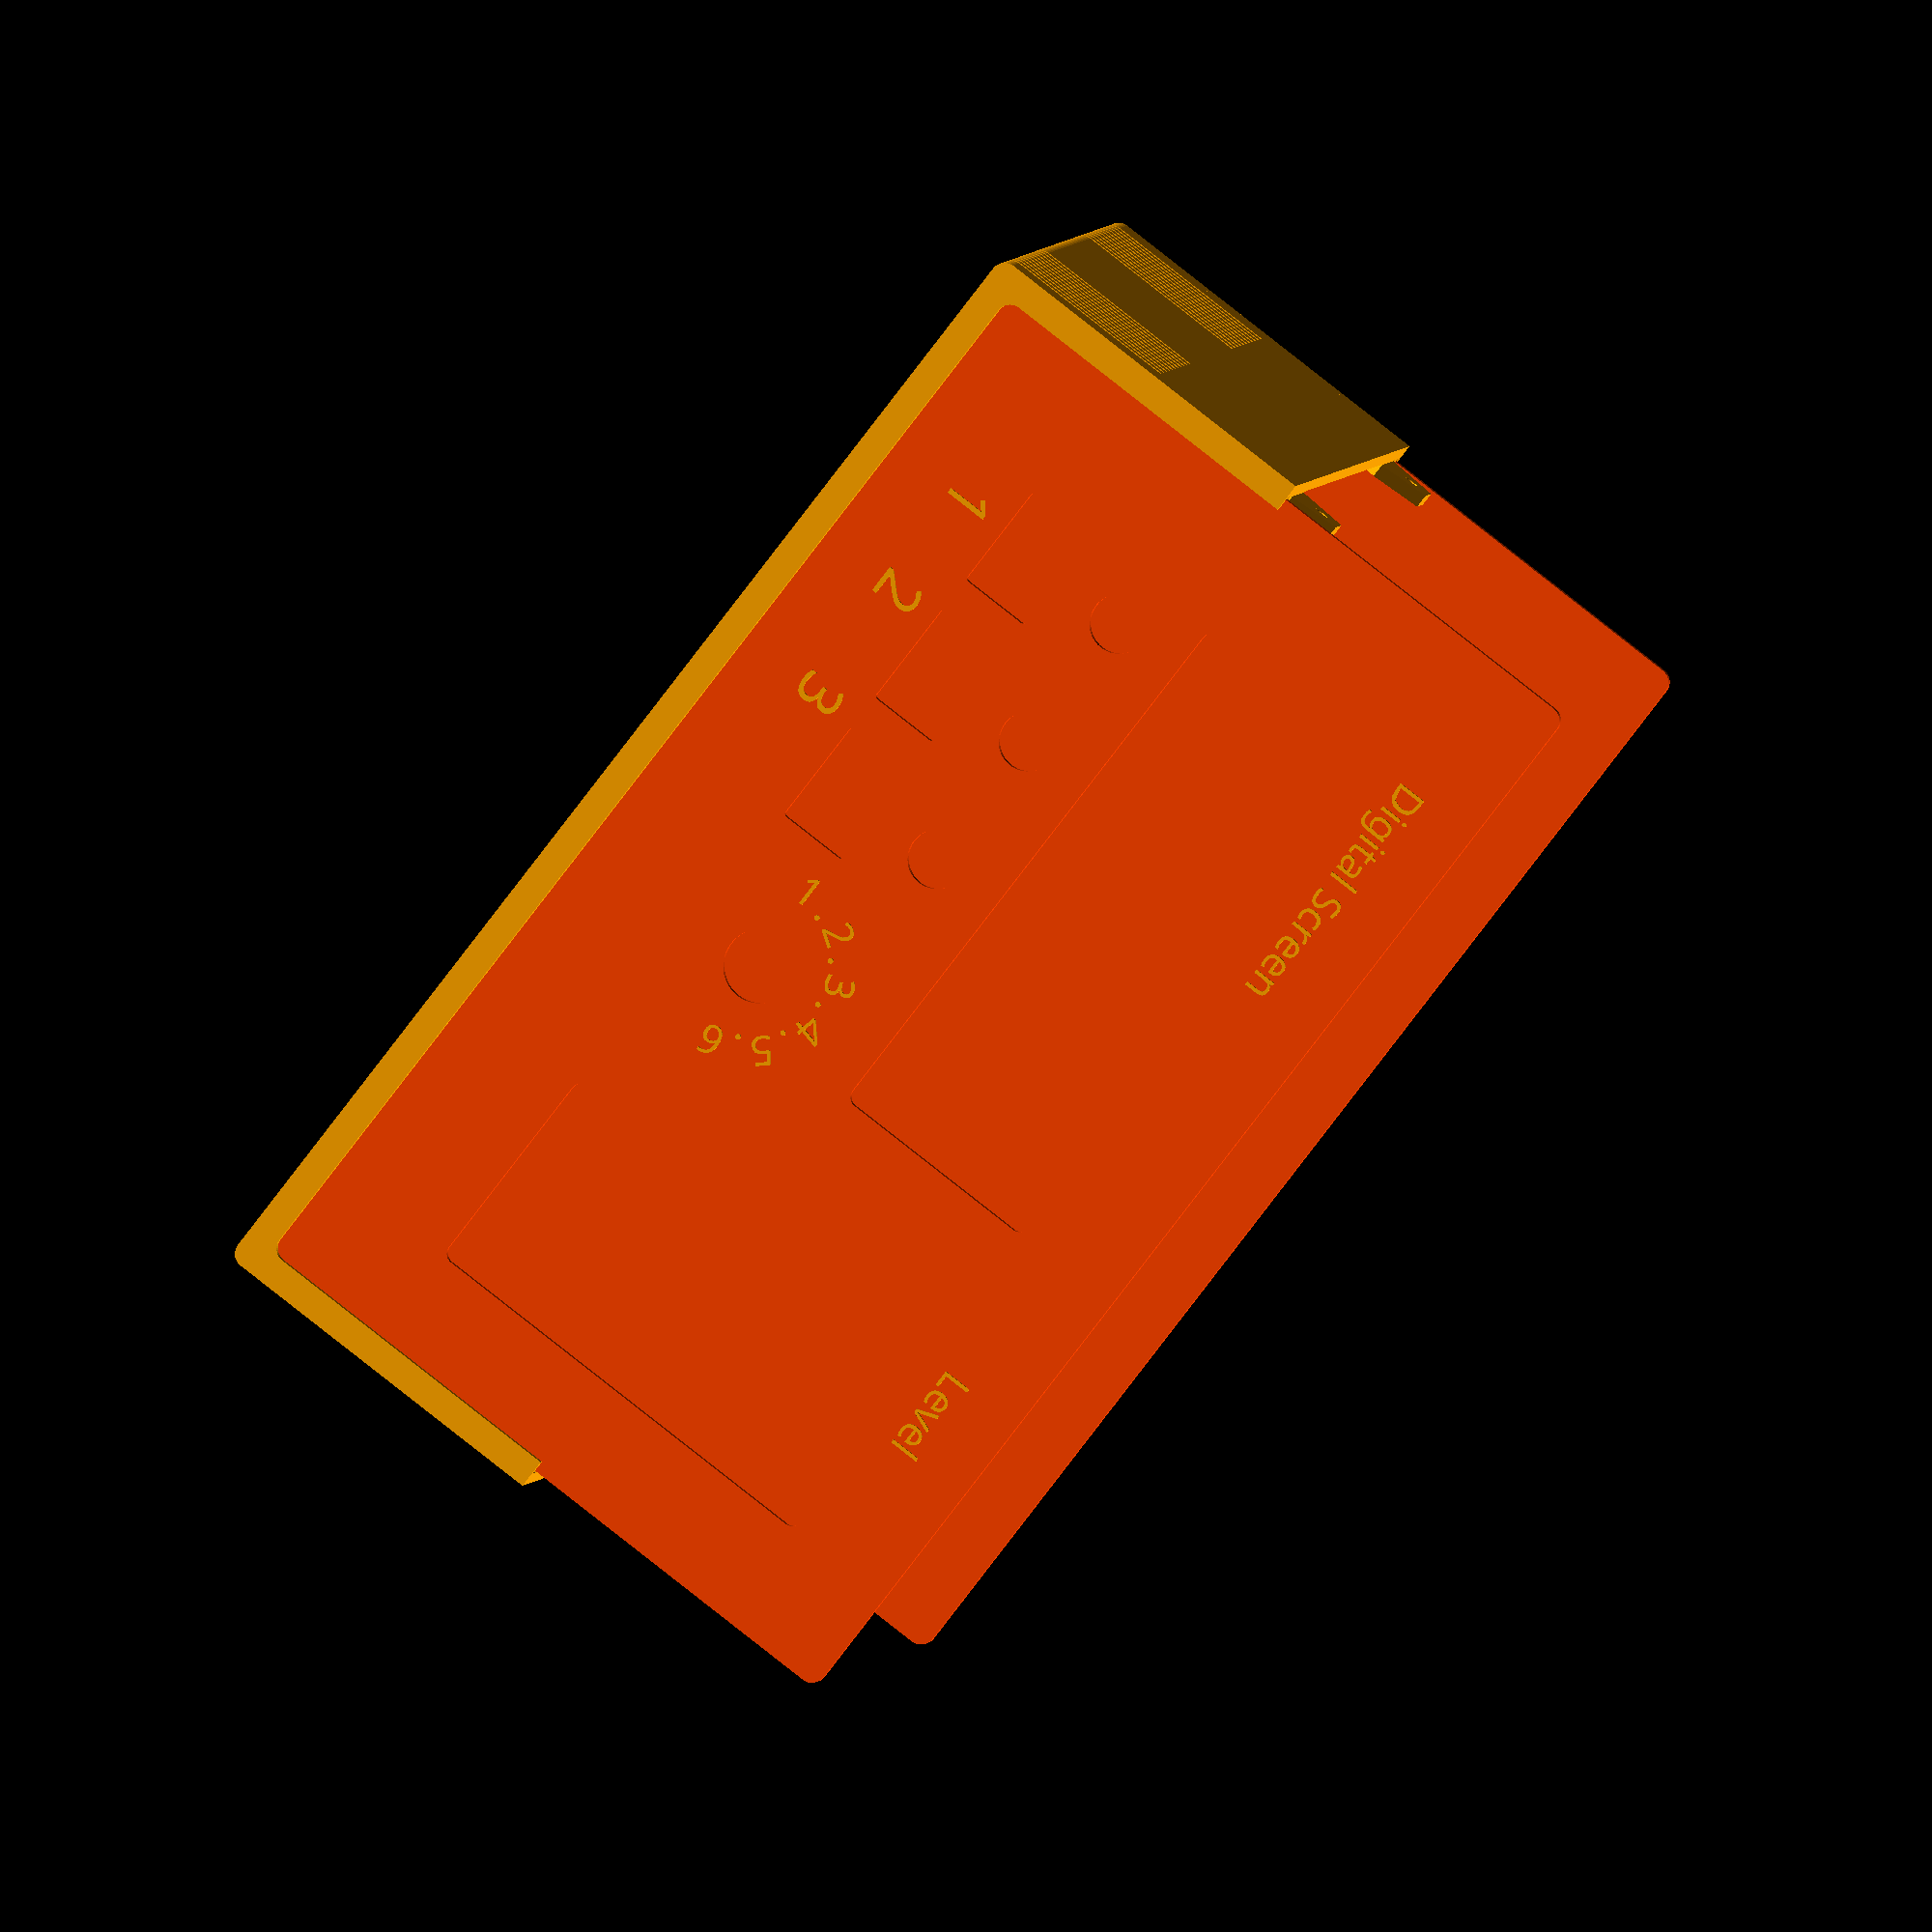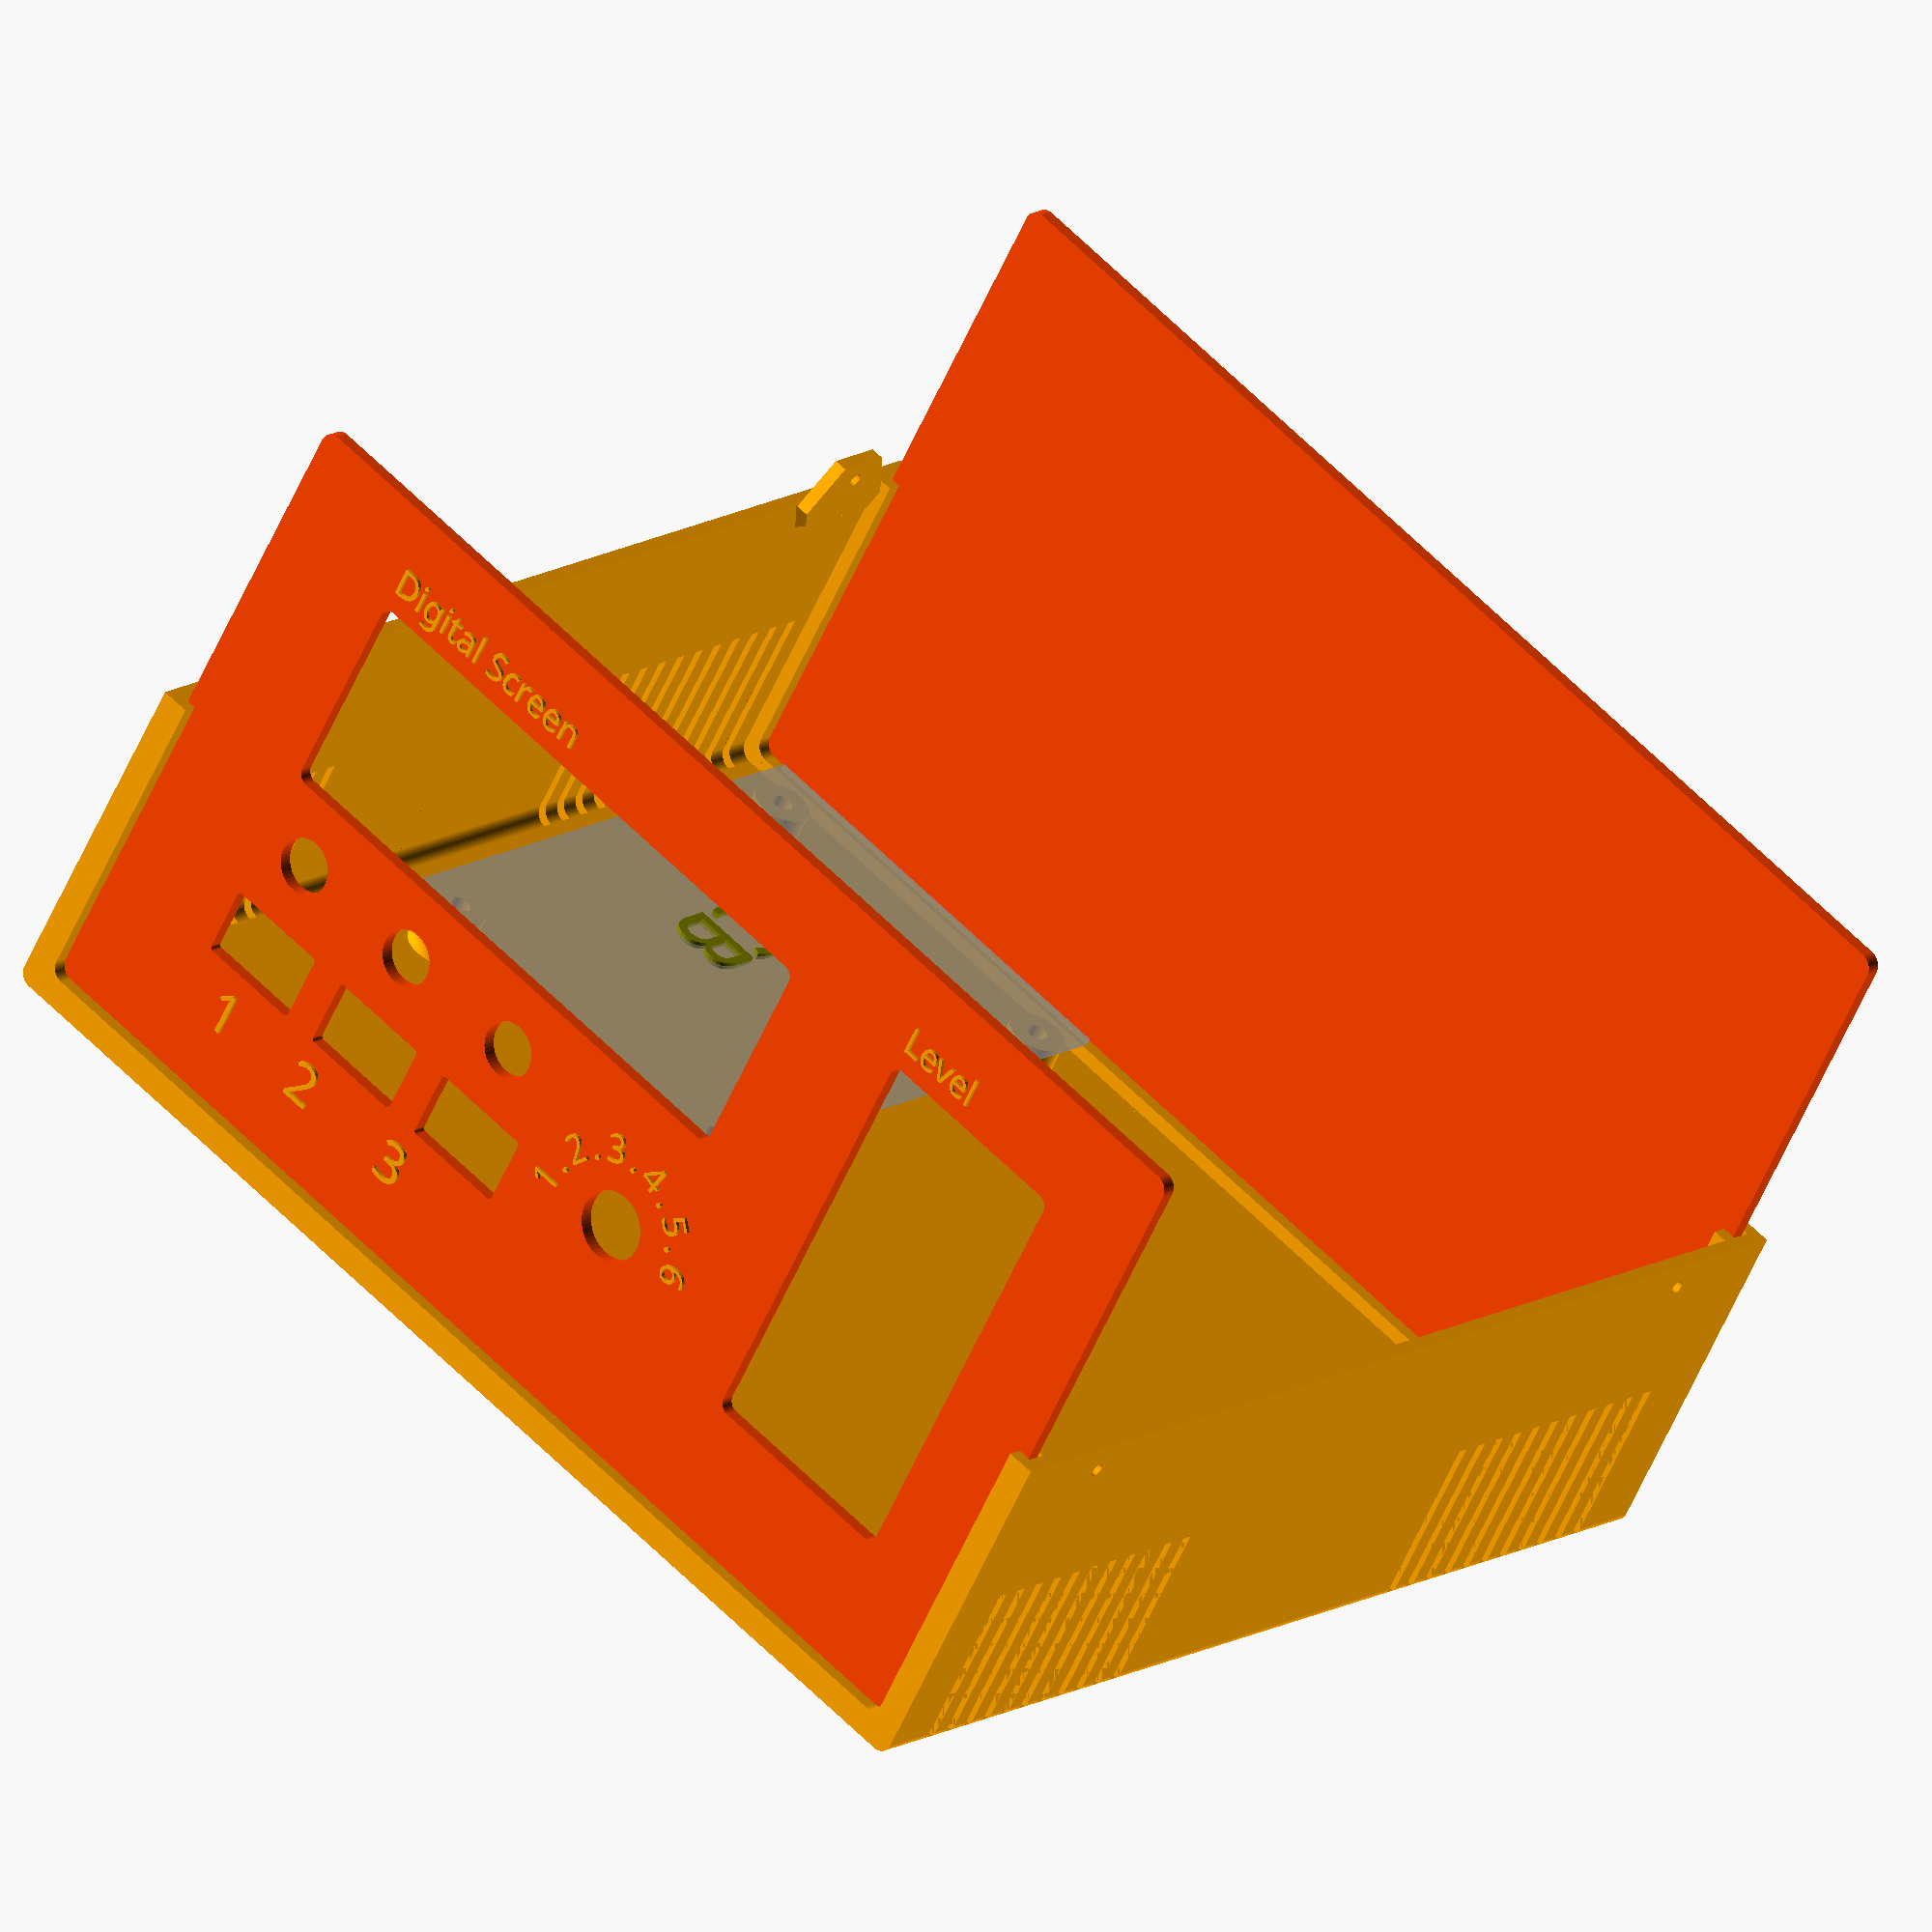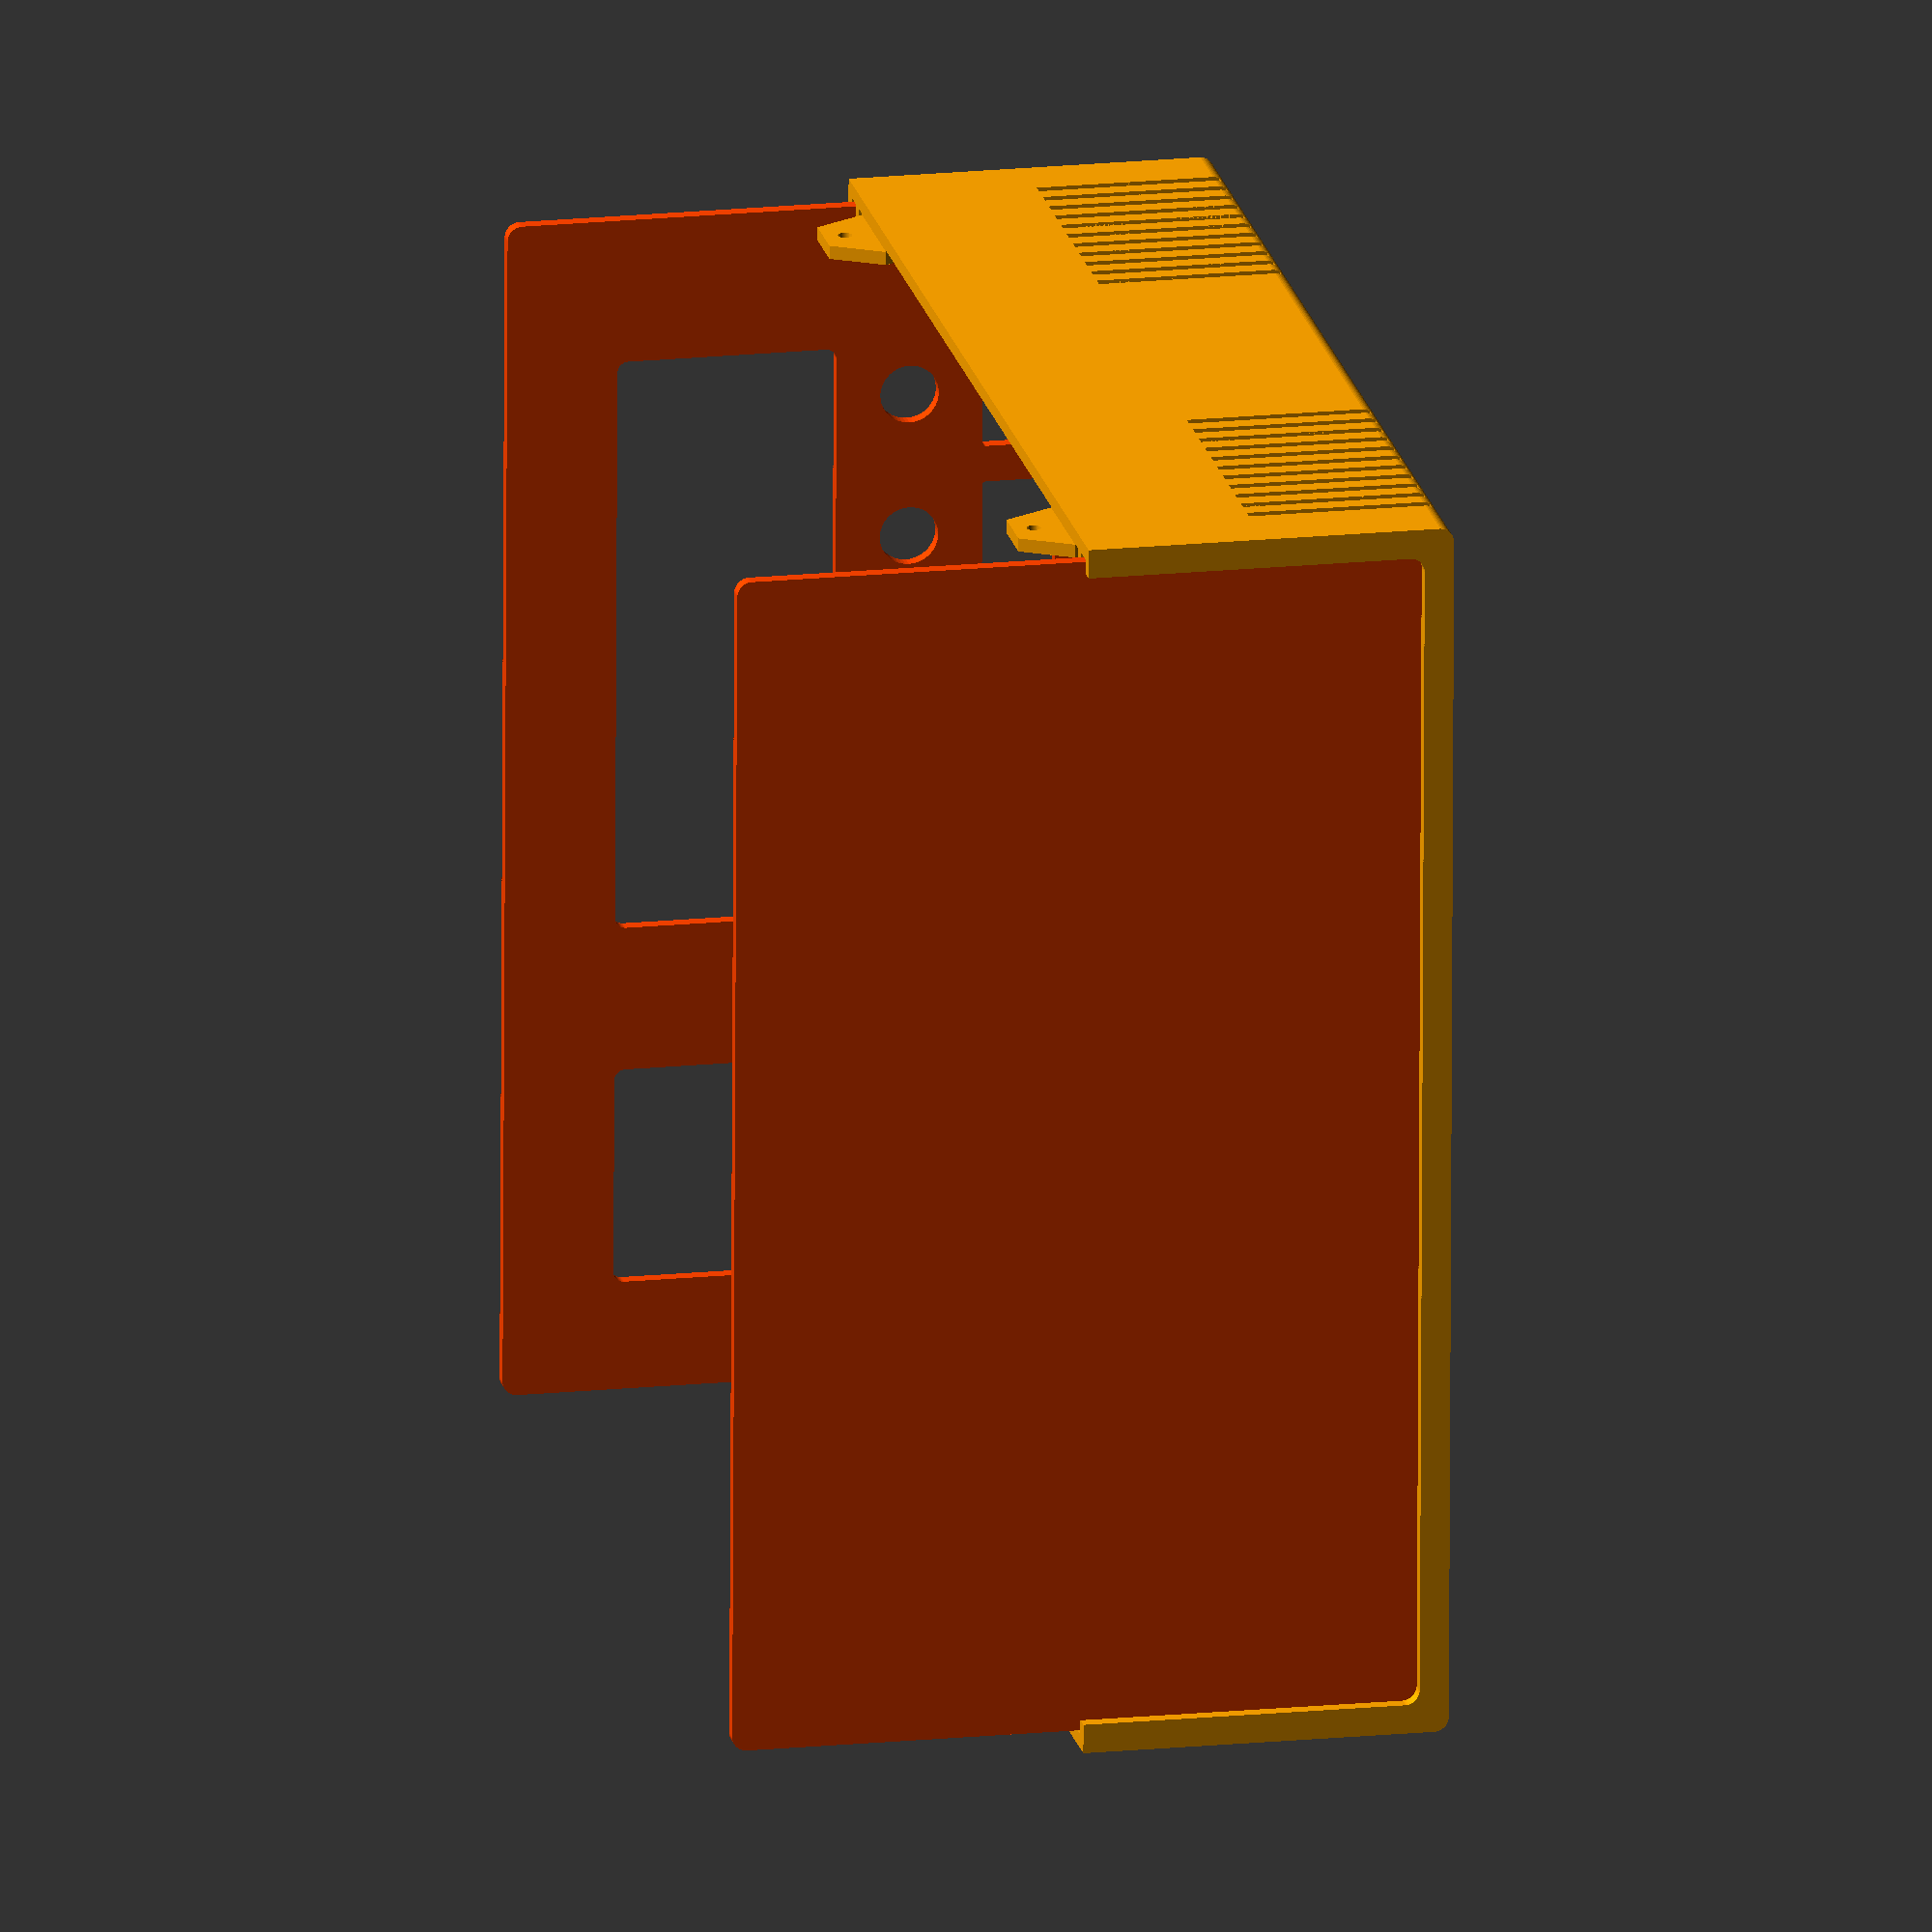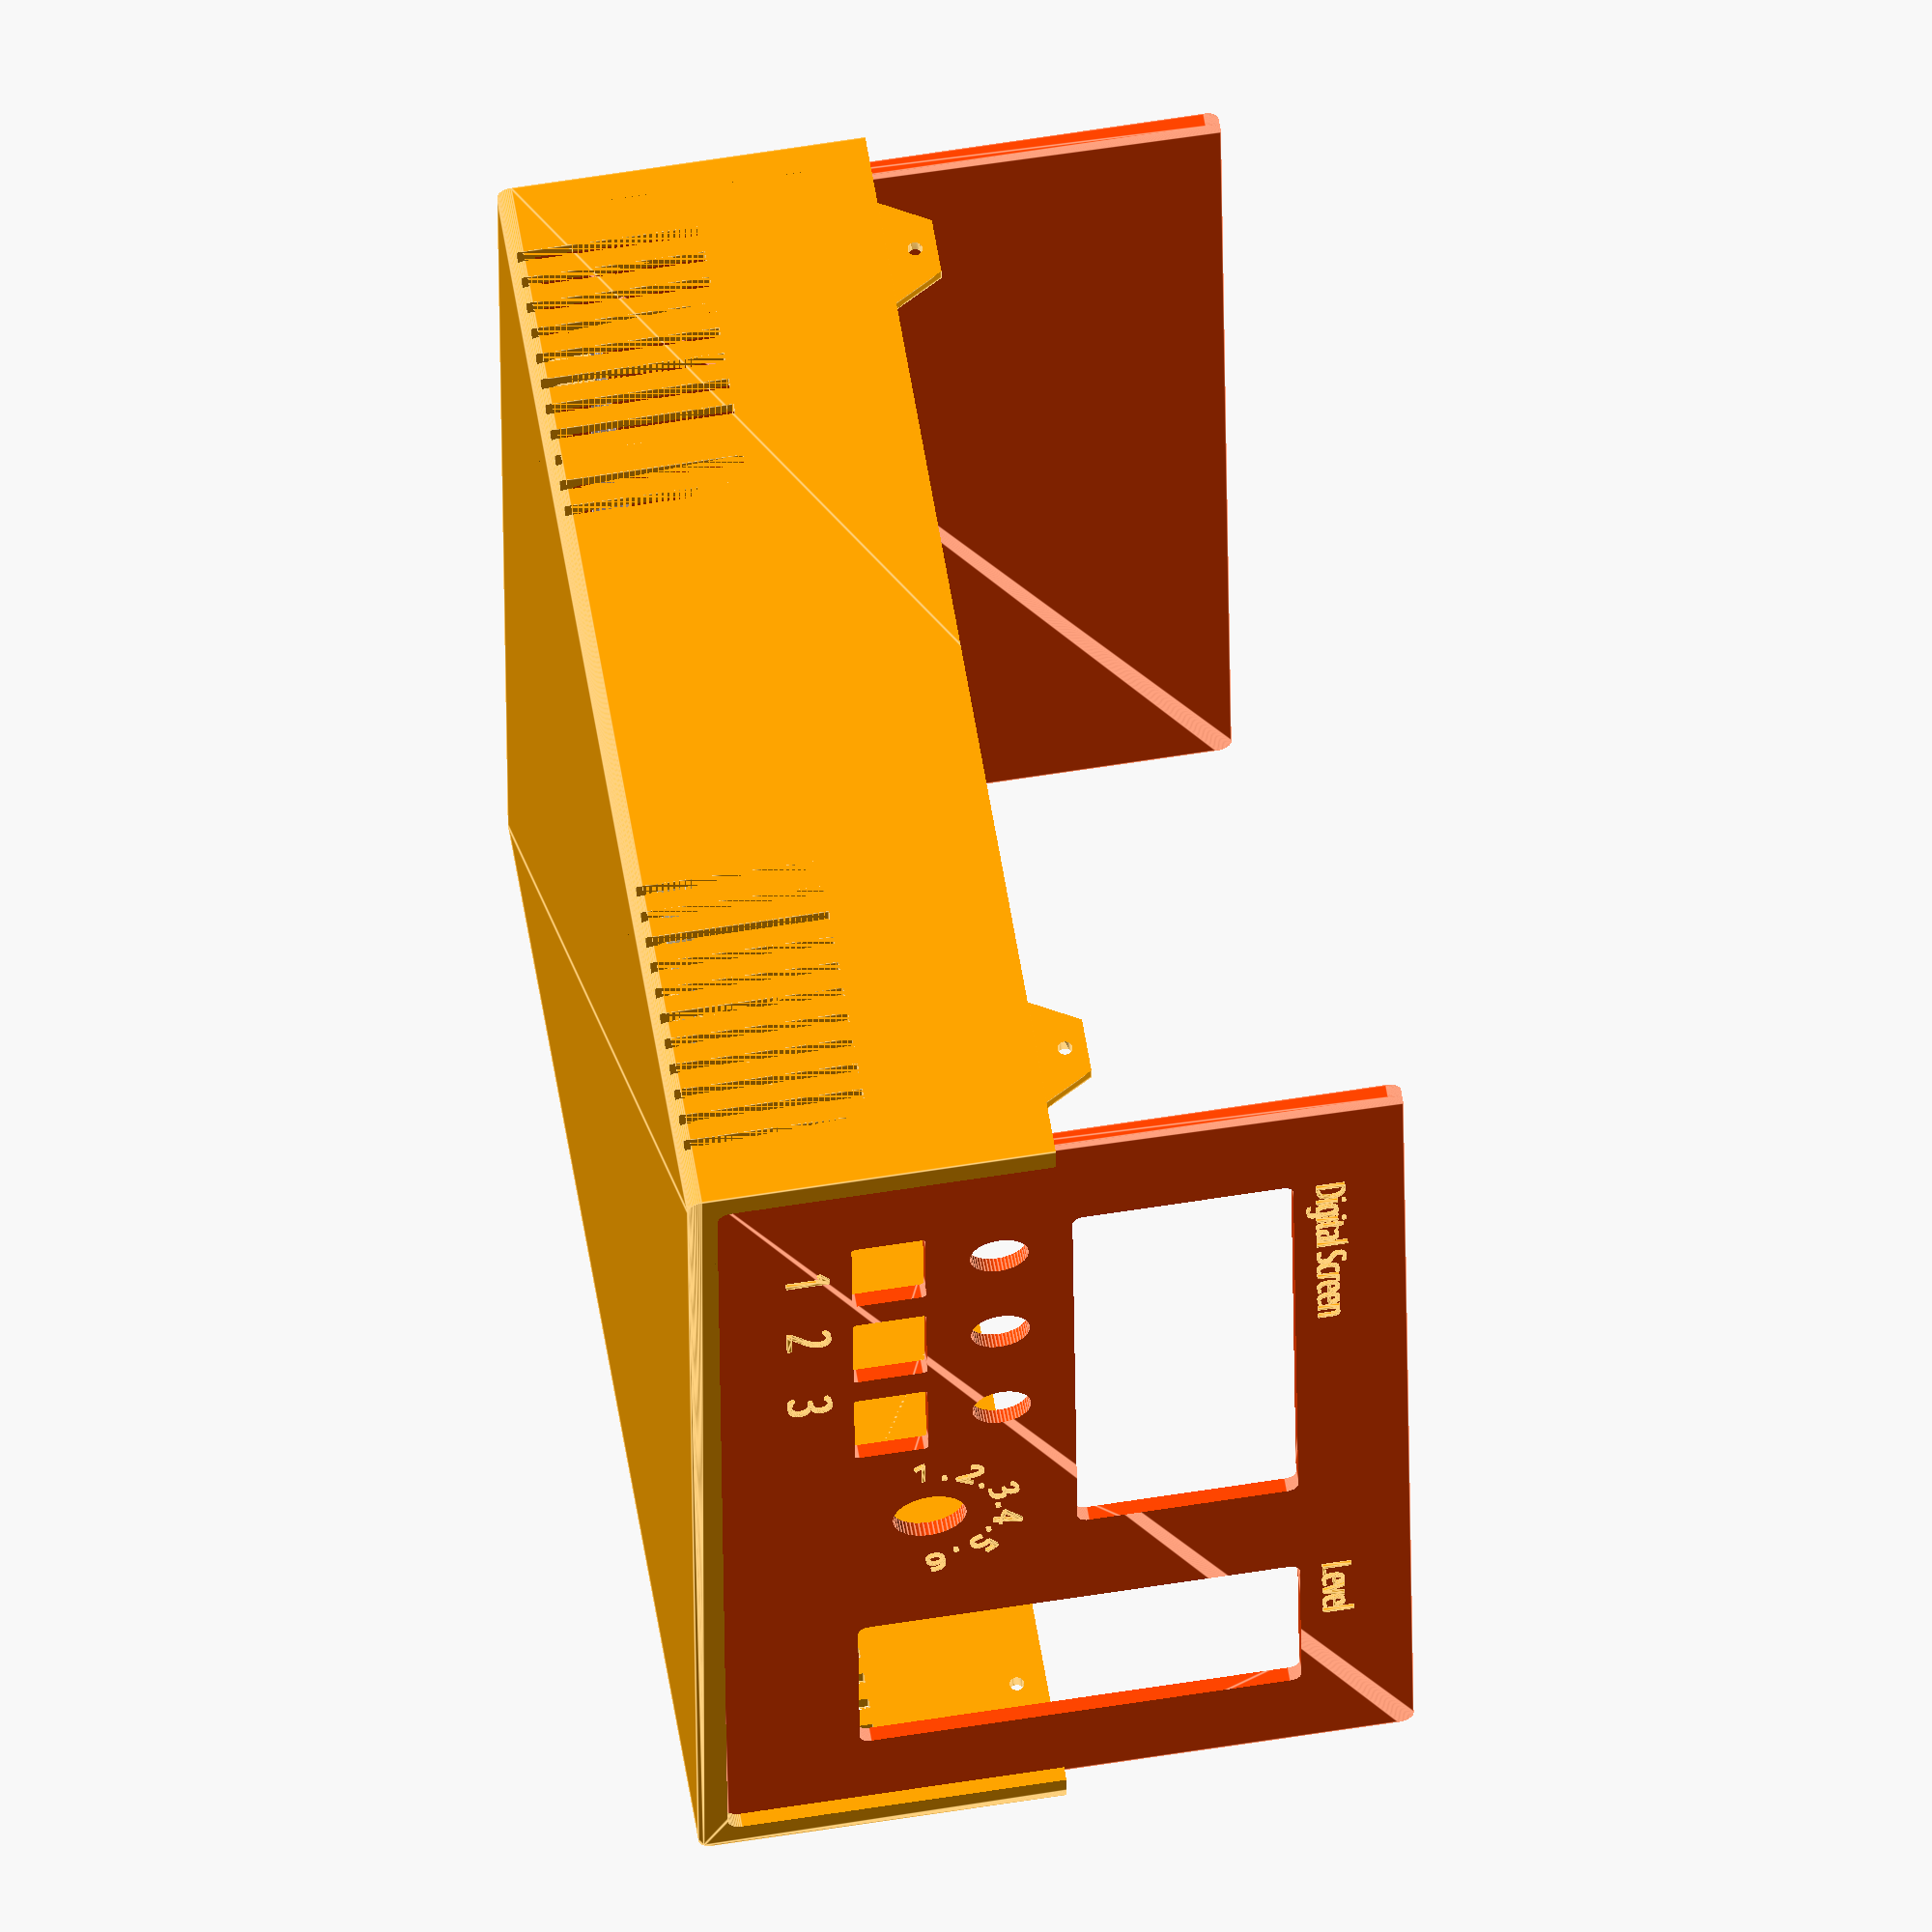
<openscad>

/*//////////////////////////////////////////////////////////////////
              -    FB Aka Heartman/Hearty 2016     -
              -   http://heartygfx.blogspot.com    -
              -       OpenScad Parametric Box      -
              -         CC BY-NC 3.0 License       -
////////////////////////////////////////////////////////////////////
12/02/2016 - Fixed minor bug
28/02/2016 - Added holes ventilation option
09/03/2016 - Added PCB feet support, fixed the shell artefact on export mode.

*/////////////////////////// - Info - //////////////////////////////

// All coordinates are starting as integrated circuit pins.
// From the top view :

//   CoordD           <---       CoordC
//                                 ^
//                                 ^
//                                 ^
//   CoordA           --->       CoordB

////////////////////////////////////////////////////////////////////

////////// - Paramètres de la boite - Box parameters - /////////////


/* [Box dimensions] */
// - Longueur - Length
Length        = 160;
// - Largeur - Width
Width         = 170;
// - Hauteur - Height
Height        = 100;
// - Epaisseur - Wall thickness
Thick         = 2;//[2:5]

/* [Box options] */
// - Diamètre Coin arrondi - Filet diameter
Filet         = 2;//[0.1:12]
// - lissage de l'arrondi - Filet smoothness
Resolution    = 50;//[1:100]
// - Tolérance - Tolerance (Panel/rails gap)
m             = 0.9;
// Pieds PCB - PCB feet (x4)
PCBFeet       = 1;// [0:No, 1:Yes]
// - Decorations to ventilation holes
Vent          = 1;// [0:No, 1:Yes]
// - Decoration-Holes width (in mm)
Vent_width    = 1.5;


/* [PCB_Feet] */
//All dimensions are from the center foot axis

// - Coin bas gauche - Low left corner X position
PCBPosX         = 7;
// - Coin bas gauche - Low left corner Y position
PCBPosY         = 6;
// - Longueur PCB - PCB Length
PCBLength       = 70;
// - Largeur PCB - PCB Width
PCBWidth        = 50;
// - Heuteur pied - Feet height
FootHeight      = 10;
// - Diamètre pied - Foot diameter
FootDia         = 8;
// - Diamètre trou - Hole diameter
FootHole        = 3;


/* [STL element to export] */
//Coque haut - Top shell
TShell          = 0;// [0:No, 1:Yes]
//Coque bas- Bottom shell
BShell          = 1;// [0:No, 1:Yes]
//Panneau avant - Front panel
FPanL           = 1;// [0:No, 1:Yes]
//Panneau arrière - Back panel
BPanL           = 1;// [0:No, 1:Yes]


/* [Hidden] */
// - Couleur coque - Shell color
Couleur1        = "Orange";
// - Couleur panneaux - Panels color
Couleur2        = "OrangeRed";
// Thick X 2 - making decorations thicker if it is a vent to make sure they go through shell
Dec_Thick       = Vent ? Thick*2 : Thick;
// - Depth decoration
Dec_size        = Vent ? Thick*2 : 0.8;


/////////// - Boitier générique bord arrondis - Generic rounded box - //////////

module RoundBox($a=Length, $b=Width, $c=Height){// Cube bords arrondis
    $fn=Resolution;
    translate([0,Filet,Filet]){
        minkowski (){
            cube ([$a-(Length/2),$b-(2*Filet),$c-(2*Filet)], center = false);
            rotate([0,90,0]){
                cylinder(r=Filet,h=Length/2, center = false);
            }
        }
    }
}// End of RoundBox Module


////////////////////////////////// - Module Coque/Shell - //////////////////////////////////

module Coque(){//Coque - Shell
    Thick = Thick*2;
    difference(){
        difference(){//sides decoration
            union(){
                difference() {//soustraction de la forme centrale - Substraction Fileted box

                    difference(){//soustraction cube median - Median cube slicer
                        union() {//union
                            difference(){//Coque
                                RoundBox();
                                translate([Thick/2,Thick/2,Thick/2]){
                                    RoundBox($a=Length-Thick, $b=Width-Thick, $c=Height-Thick);
                                }
                            }//Fin diff Coque
                            difference(){//largeur Rails
                                translate([Thick+m,Thick/2,Thick/2]){// Rails
                                    RoundBox($a=Length-((2*Thick)+(2*m)), $b=Width-Thick, $c=Height-(Thick*2));
                                }//fin Rails
                                translate([((Thick+m/2)*1.55),Thick/2,Thick/2+0.1]){ // +0.1 added to avoid the artefact
                                    RoundBox($a=Length-((Thick*3)+2*m), $b=Width-Thick, $c=Height-Thick);
                                }
                            }//Fin largeur Rails
                        }//Fin union
                        translate([-Thick,-Thick,Height/2]){// Cube à soustraire
                            cube ([Length+100, Width+100, Height], center=false);
                        }
                    }//fin soustraction cube median - End Median cube slicer
                    translate([-Thick/2,Thick,Thick]){// Forme de soustraction centrale
                        RoundBox($a=Length+Thick, $b=Width-Thick*2, $c=Height-Thick);
                    }
                }


                difference(){// wall fixation box legs
                    union(){
                        translate([3*Thick +5,Thick,Height/2]){
                            rotate([90,0,0]){
                                $fn=6;
                                cylinder(d=16,Thick/2);
                            }
                        }

                        translate([Length-((3*Thick)+5),Thick,Height/2]){
                            rotate([90,0,0]){
                                $fn=6;
                                cylinder(d=16,Thick/2);
                            }
                        }

                    }
                    translate([4,Thick+Filet,Height/2-57]){
                        rotate([45,0,0]){
                            cube([Length,40,40]);
                        }
                    }
                    translate([0,-(Thick*1.46),Height/2]){
                        cube([Length,Thick*2,10]);
                    }
                } //Fin fixation box legs
            }

            union(){// outbox sides decorations

                for(i=[0:Thick:Length/4]){

                    // Ventilation holes part code submitted by Ettie - Thanks ;)
                    translate([10+i,-Dec_Thick+Dec_size,1]){
                        cube([Vent_width,Dec_Thick,Height/4]);
                    }
                    translate([(Length-10) - i,-Dec_Thick+Dec_size,1]){
                        cube([Vent_width,Dec_Thick,Height/4]);
                    }
                    translate([(Length-10) - i,Width-Dec_size,1]){
                        cube([Vent_width,Dec_Thick,Height/4]);
                    }
                    translate([10+i,Width-Dec_size,1]){
                        cube([Vent_width,Dec_Thick,Height/4]);
                    }

                }// fin de for
            }//fin union decoration
        }//fin difference decoration

        union(){ //sides holes
            $fn=50;
            translate([3*Thick+5,20,Height/2+4]){
                rotate([90,0,0]){
                    cylinder(d=2,20);
                }
            }
            translate([Length-((3*Thick)+5),20,Height/2+4]){
                rotate([90,0,0]){
                    cylinder(d=2,20);
                }
            }
            translate([3*Thick+5,Width+5,Height/2-4]){
                rotate([90,0,0]){
                    cylinder(d=2,20);
                }
            }
            translate([Length-((3*Thick)+5),Width+5,Height/2-4]){
                rotate([90,0,0]){
                    cylinder(d=2,20);
                }
            }
        }//fin de sides holes

    }//fin de difference holes
}// fin coque

////////////////////////////// - Experiment - ///////////////////////////////////////////



/////////////////////// - Foot with base filet - /////////////////////////////
module foot(FootDia,FootHole,FootHeight){
    Filet=2;
    color(Couleur1)
    translate([0,0,Filet-1.5])
    difference(){
        difference(){
            //translate ([0,0,-Thick]){
                cylinder(d=FootDia+Filet,FootHeight-Thick, $fn=100);
            //}
            rotate_extrude($fn=100){
                translate([(FootDia+Filet*2)/2,Filet,0]){
                    minkowski(){
                        square(10);
                        circle(Filet, $fn=100);
                    }
                }
            }
        }
        cylinder(d=FootHole,FootHeight+1, $fn=100);
    }
}// Fin module foot

module Feet(){
    //////////////////// - PCB only visible in the preview mode - /////////////////////
    translate([3*Thick+2,Thick+5,FootHeight+(Thick/2)-0.5]){

        %square ([PCBLength+10,PCBWidth+10]);
        translate([PCBLength/2,PCBWidth/2,0.5]){
            color("Olive")
            %text("PCB", halign="center", valign="center", font="Arial black");
        }
    } // Fin PCB


    ////////////////////////////// - 4 Feet - //////////////////////////////////////////
    translate([3*Thick+7,Thick+10,Thick/2]){
        foot(FootDia,FootHole,FootHeight);
    }
    translate([(3*Thick)+PCBLength+7,Thick+10,Thick/2]){
        foot(FootDia,FootHole,FootHeight);
    }
    translate([(3*Thick)+PCBLength+7,(Thick)+PCBWidth+10,Thick/2]){
        foot(FootDia,FootHole,FootHeight);
    }
    translate([3*Thick+7,(Thick)+PCBWidth+10,Thick/2]){
        foot(FootDia,FootHole,FootHeight);
    }

} // Fin du module Feet




////////////////////////////////////////////////////////////////////////
////////////////////// <- Holes Panel Manager -> ///////////////////////
////////////////////////////////////////////////////////////////////////

//                           <- Panel ->
module Panel(Length,Width,Thick,Filet){
    scale([0.5,1,1])
    minkowski(){
        cube([Thick,Width-(Thick*2+Filet*2+m),Height-(Thick*2+Filet*2+m)]);
        translate([0,Filet,Filet])
        rotate([0,90,0])
        cylinder(r=Filet,h=Thick, $fn=100);
    }
}


//                          <- Circle hole ->
// Cx=Cylinder X position | Cy=Cylinder Y position | Cdia= Cylinder dia | Cheight=Cyl height
module CylinderHole(OnOff,Cx,Cy,Cdia){
    if(OnOff==1)
    translate([Cx,Cy,-1])
    cylinder(d=Cdia,10, $fn=50);
}
//                          <- Square hole ->
// Sx=Square X position | Sy=Square Y position | Sl= Square Length | Sw=Square Width | Filet = Round corner
module SquareHole(OnOff,Sx,Sy,Sl,Sw,Filet){
    if(OnOff==1)
    minkowski(){
        translate([Sx+Filet/2,Sy+Filet/2,-1])
        cube([Sl-Filet,Sw-Filet,10]);
        cylinder(d=Filet,h=10, $fn=100);
    }
}

//                      <- Linear text panel ->
module LText(OnOff,Tx,Ty,Font,Size,Content){
    if(OnOff==1)
    translate([Tx,Ty,Thick+.5])
    linear_extrude(height = 0.5){
        text(Content, size=Size, font=Font);
    }
}

//                     <- Circular text panel->
module CText(OnOff,Tx,Ty,Font,Size,TxtRadius,Angl,Turn,Content){
    if(OnOff==1) {
        Angle = -Angl / len(Content);
        translate([Tx,Ty,Thick+.5])
        for (i= [0:len(Content)-1] ){
            rotate([0,0,i*Angle+90+Turn])
            translate([0,TxtRadius,0]) {
                linear_extrude(height = 0.5){
                    text(Content[i], font = Font, size = Size,  valign ="baseline", halign ="center");
                }
            }
        }
    }
}

////////////////////// <- New module Panel -> //////////////////////
module FPanL(){
    difference(){
        color(Couleur2)
        Panel(Length,Width,Thick,Filet);

        rotate([90,0,90]){
            color(Couleur2){
                //                     <- Cutting shapes from here ->
                SquareHole  (1,20,20,15,10,1); //(On/Off, Xpos,Ypos,Length,Width,Filet)
                SquareHole  (1,40,20,15,10,1);
                SquareHole  (1,60,20,15,10,1);
                CylinderHole(1,27,40,8);       //(On/Off, Xpos, Ypos, Diameter)
                CylinderHole(1,47,40,8);
                CylinderHole(1,67,40,8);
                SquareHole  (1,20,50,80,30,3);
                CylinderHole(1,93,30,10);
                SquareHole  (1,120,20,30,60,3);
                //                            <- To here ->
            }
        }
    }

    color(Couleur1){
        translate ([-.5,0,0])
        rotate([90,0,90]){
            //                      <- Adding text from here ->
            LText(1,20,83,"Arial Black",4,"Digital Screen");//(On/Off, Xpos, Ypos, "Font", Size, "Text")
            LText(1,120,83,"Arial Black",4,"Level");
            LText(1,20,11,"Arial Black",6,"  1     2      3");
            CText(1,93,29,"Arial Black",4,10,180,0,"1 . 2 . 3 . 4 . 5 . 6");//(On/Off, Xpos, Ypos, "Font", Size, Diameter, Arc(Deg), Starting Angle(Deg),"Text")
            //                            <- To here ->
        }
    }
} // FPanL


/////////////////////////// <- Main part -> /////////////////////////

if(TShell==1){
    // Coque haut - Top Shell
    color( Couleur1,1){
        translate([0,Width,Height+0.2]){
            rotate([0,180,180]){
                Coque();
            }
        }
    }
}

if(BShell==1)
// Coque bas - Bottom shell
color(Couleur1){
    Coque();
}

// Pied support PCB - PCB feet
if (PCBFeet==1)
// Feet
translate([PCBPosX,PCBPosY,0]){
    Feet();
}

// Panneau avant - Front panel  <<<<<< Text and holes only on this one.
//rotate([0,-90,-90])
if(FPanL==1){
    translate([Length-(Thick*2+m/2),Thick+m/2,Thick+m/2])
    FPanL();
}

//Panneau arrière - Back panel
if(BPanL==1){
    color(Couleur2)
    translate([Thick+m/2,Thick+m/2,Thick+m/2])
    Panel(Length,Width,Thick,Filet);
}


</openscad>
<views>
elev=95.1 azim=81.1 roll=231.9 proj=o view=wireframe
elev=236.2 azim=312.1 roll=203.1 proj=o view=wireframe
elev=162.7 azim=1.2 roll=101.6 proj=o view=solid
elev=117.4 azim=3.1 roll=279.2 proj=o view=edges
</views>
